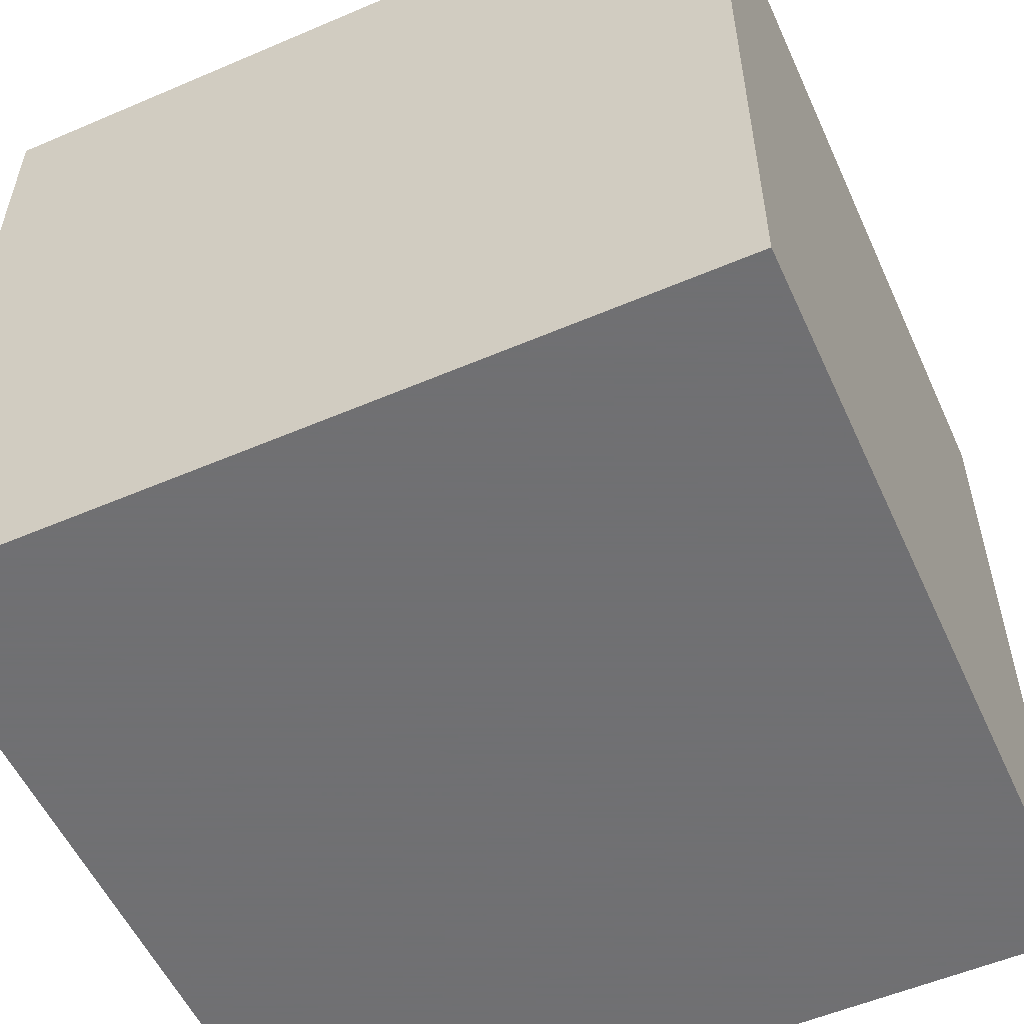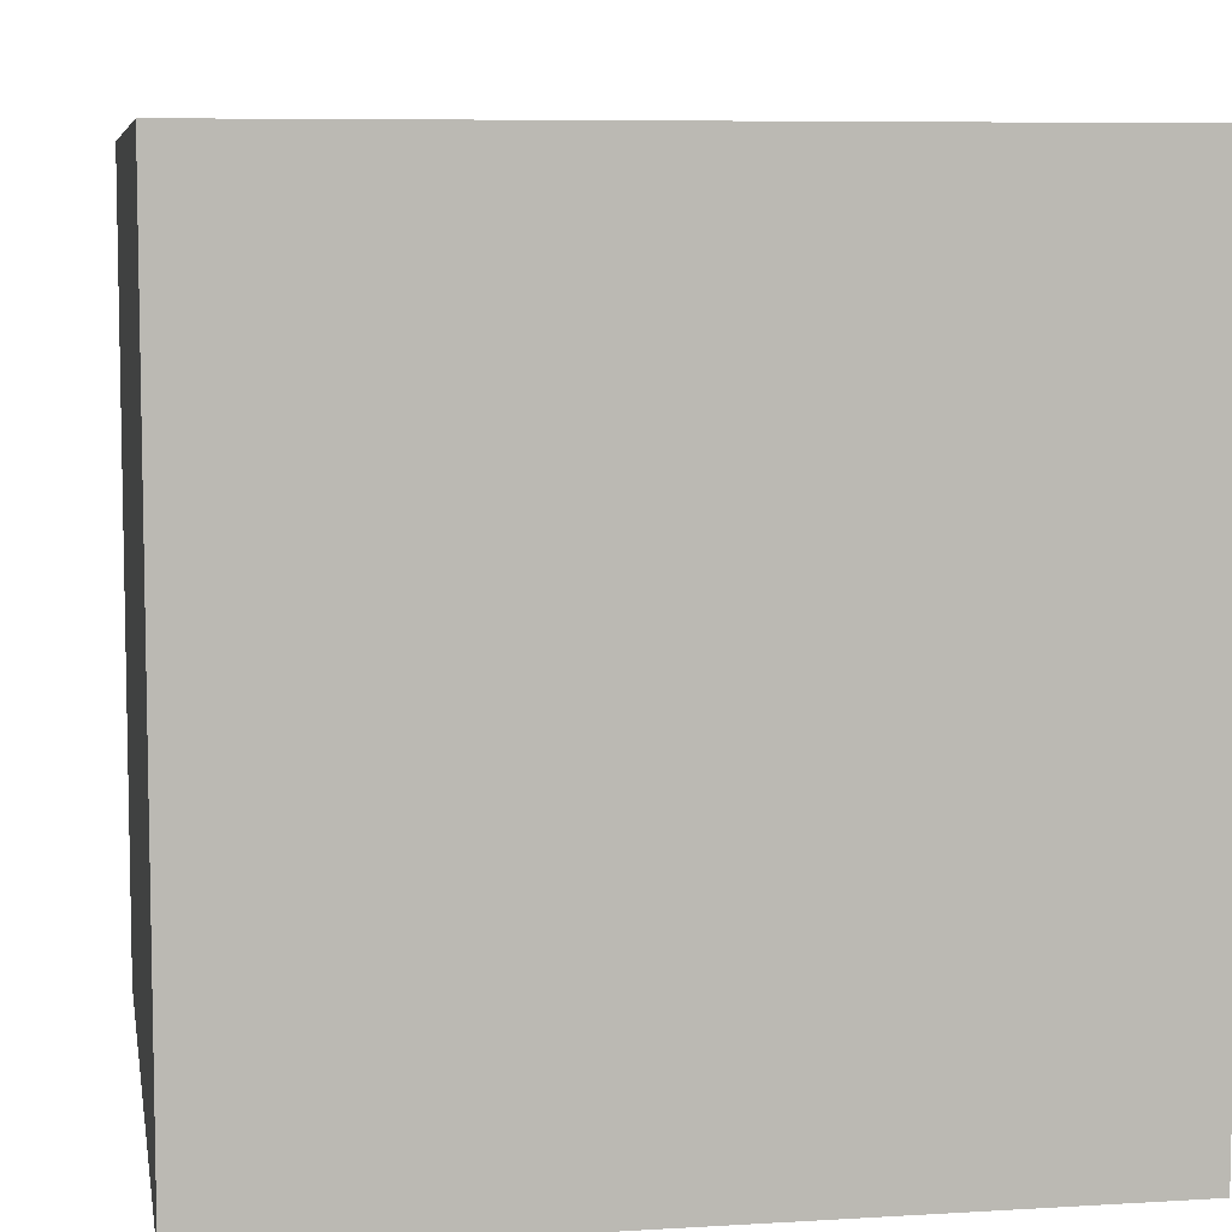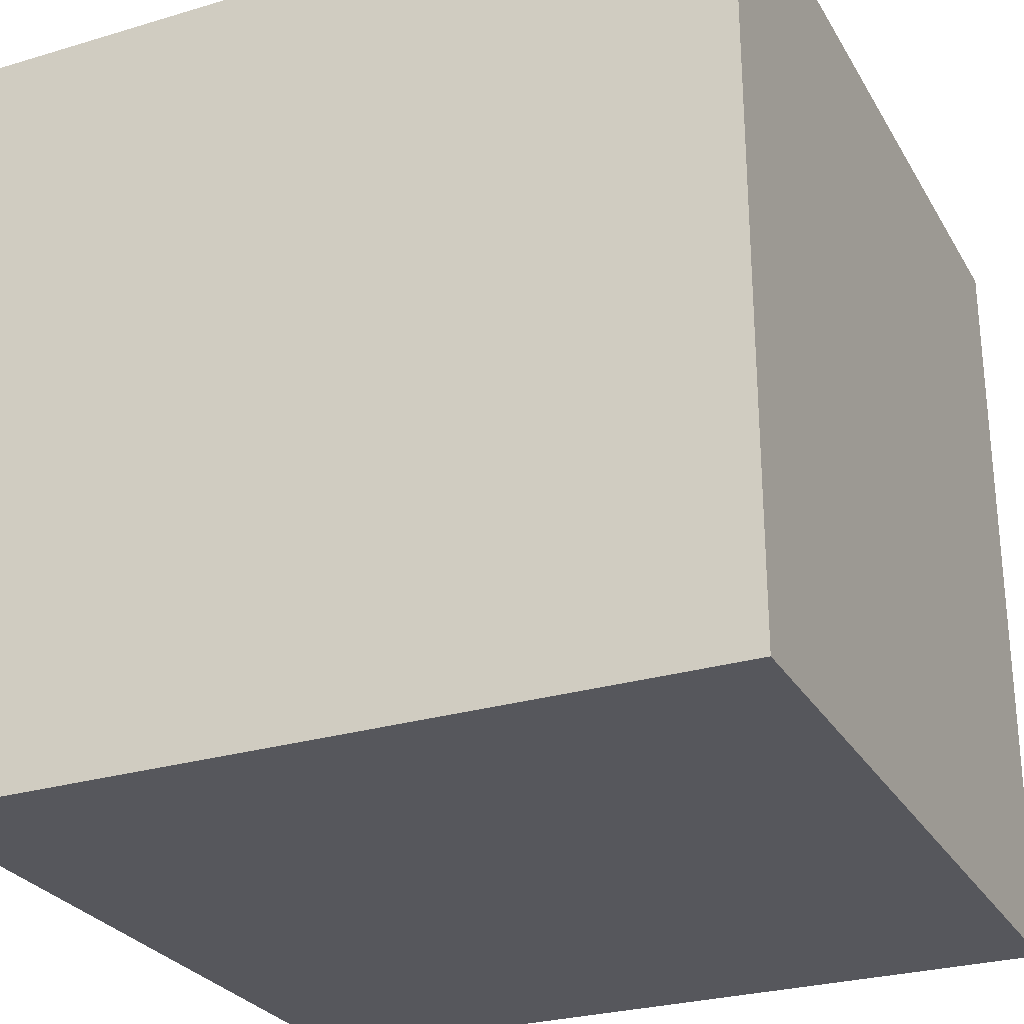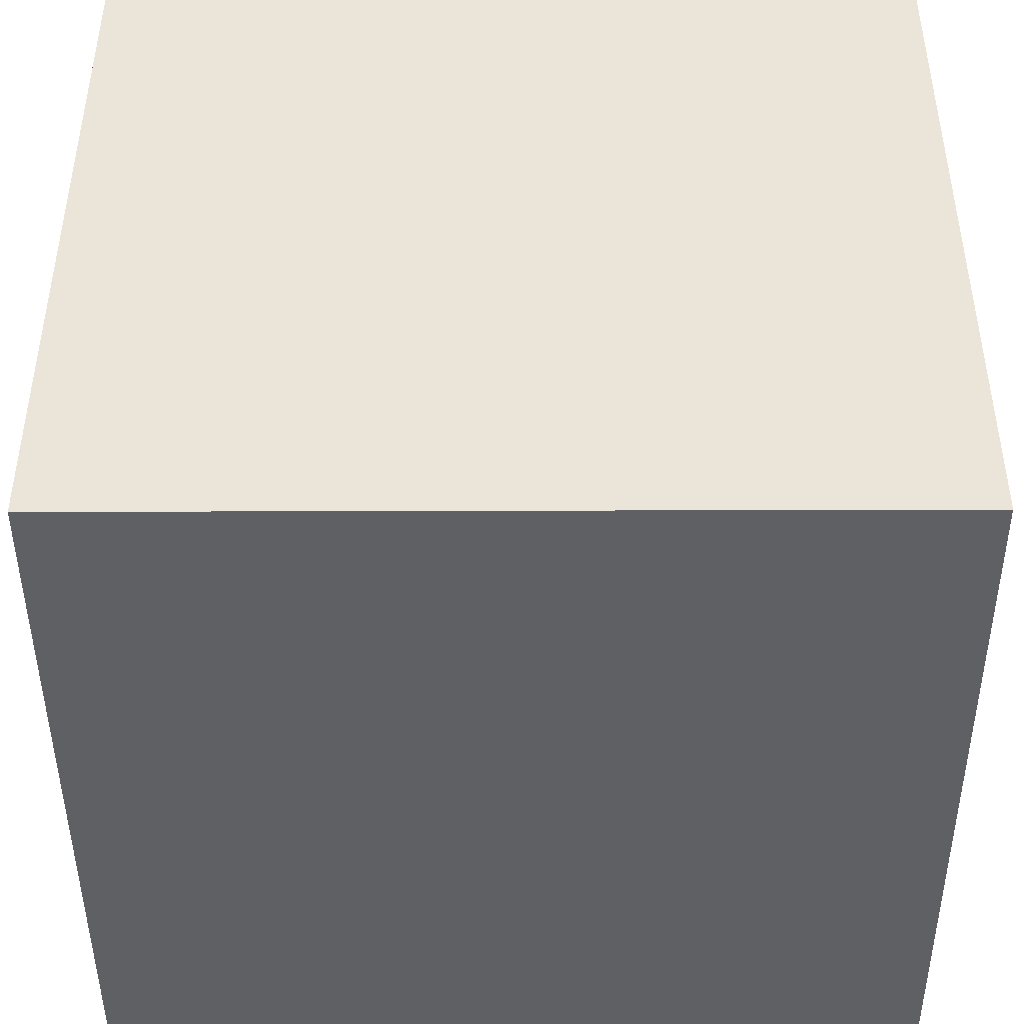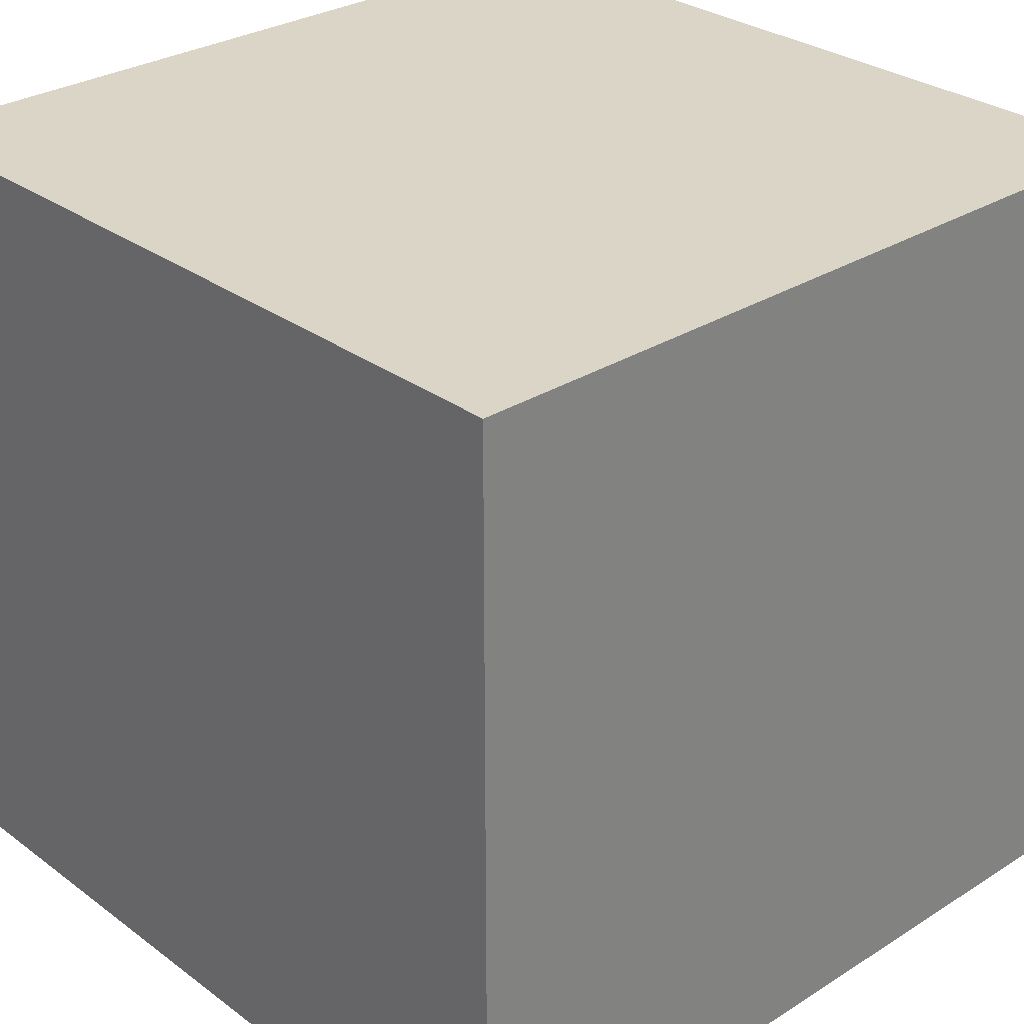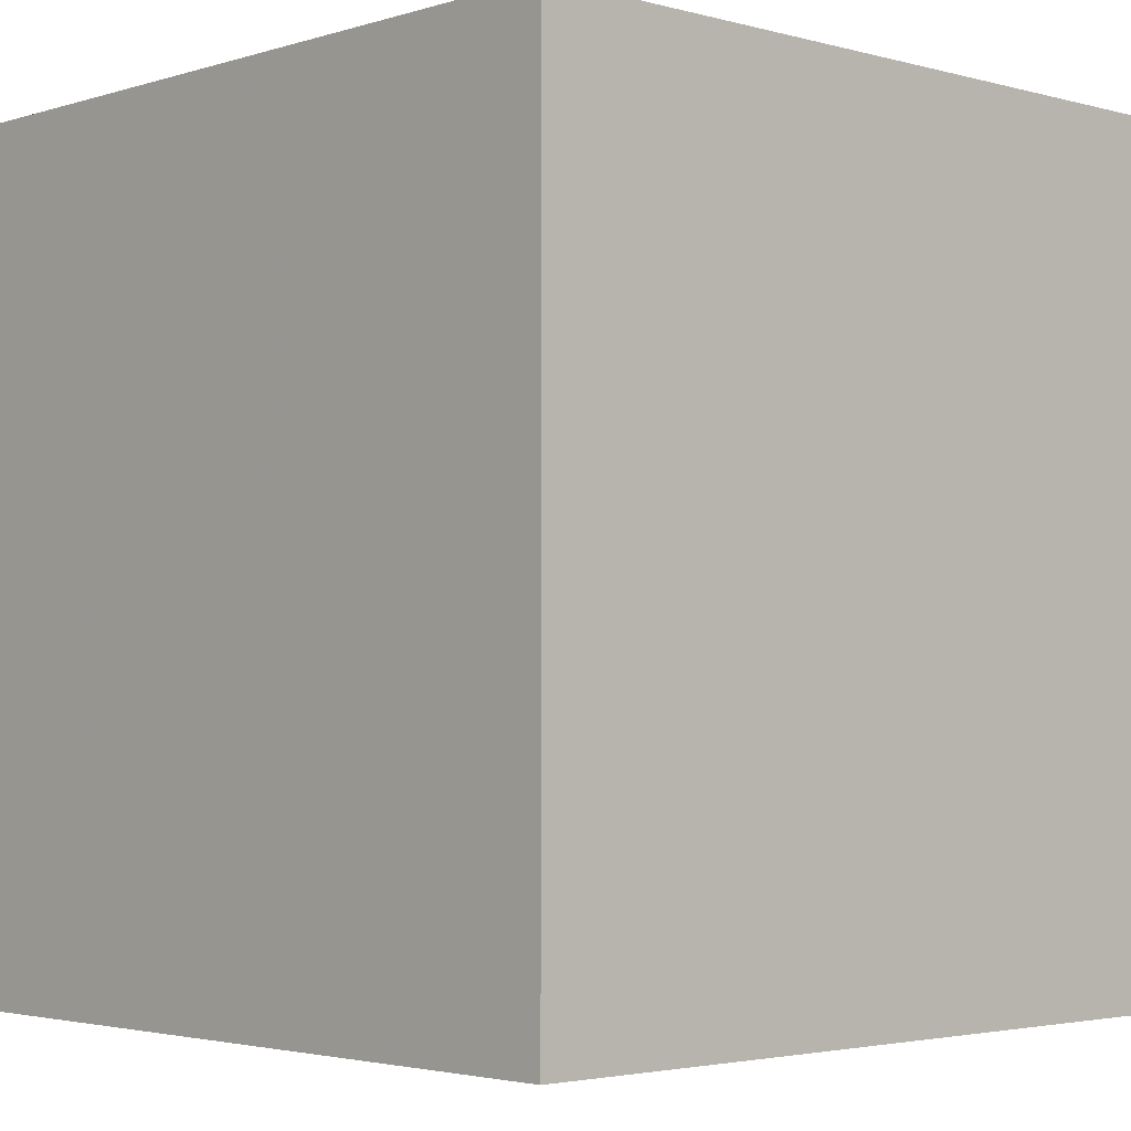
<metadata>
{"format":"obj","ext":"obj","renderer":"f3d","projection":"perspective","resolution":1024,"background":"white","views":[{"elev":-55.0,"azim":114.3,"up":"+Z"},{"elev":7.3,"azim":-9.8,"up":"+Z"},{"elev":-27.5,"azim":114.6,"up":"+Y"},{"elev":-45.1,"azim":0.2,"up":"+Z"},{"elev":29.5,"azim":-132.8,"up":"+Y"},{"elev":-2.9,"azim":136.8,"up":"+Y"}]}
</metadata>
<code>
v 664 320 -528
v 680 336 -528
v 664 336 -528
v 680 320 -528
v 680 320 -544
v 680 336 -544
v 664 336 -544
v 664 320 -544
f 1 2 3
f 1 4 2
f 2 5 6
f 2 4 5
f 7 5 8
f 7 6 5
f 1 7 8
f 1 3 7
f 4 8 5
f 4 1 8
f 3 6 7
f 3 2 6

</code>
